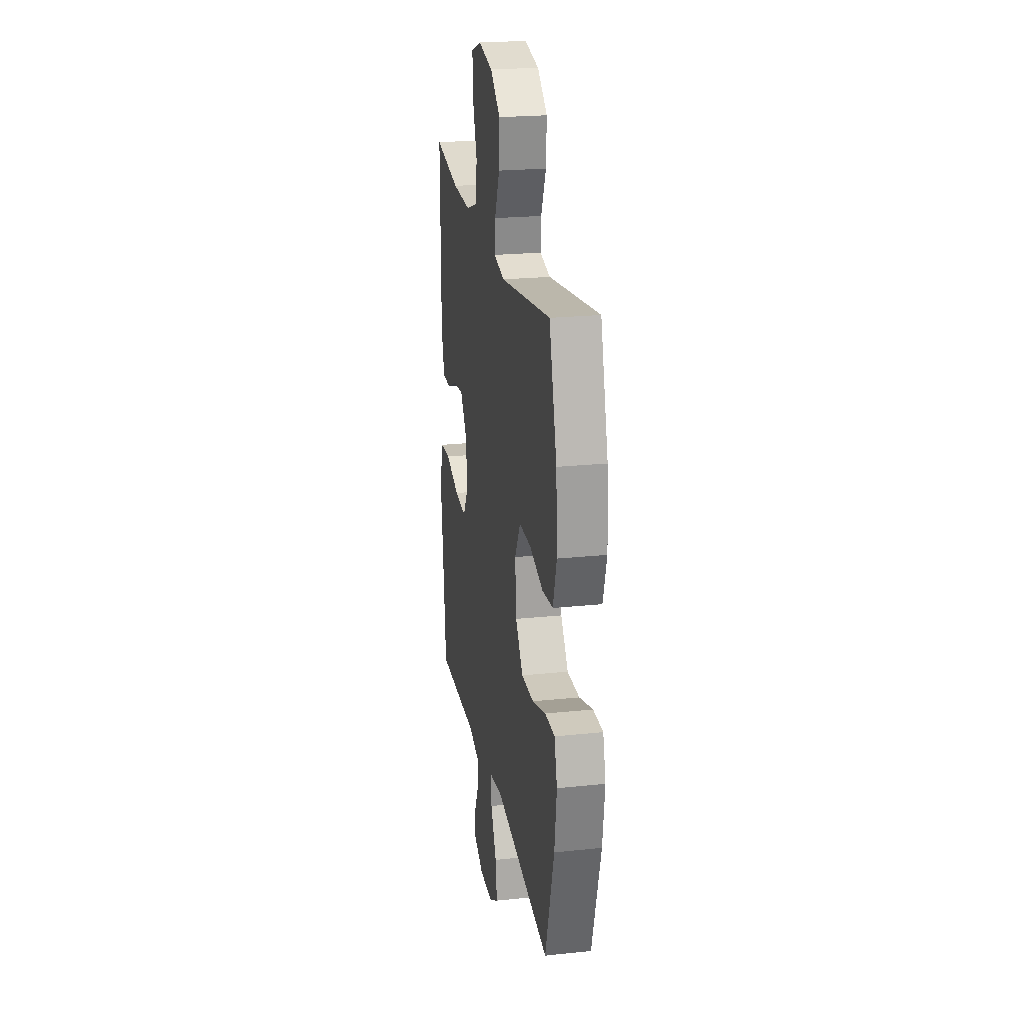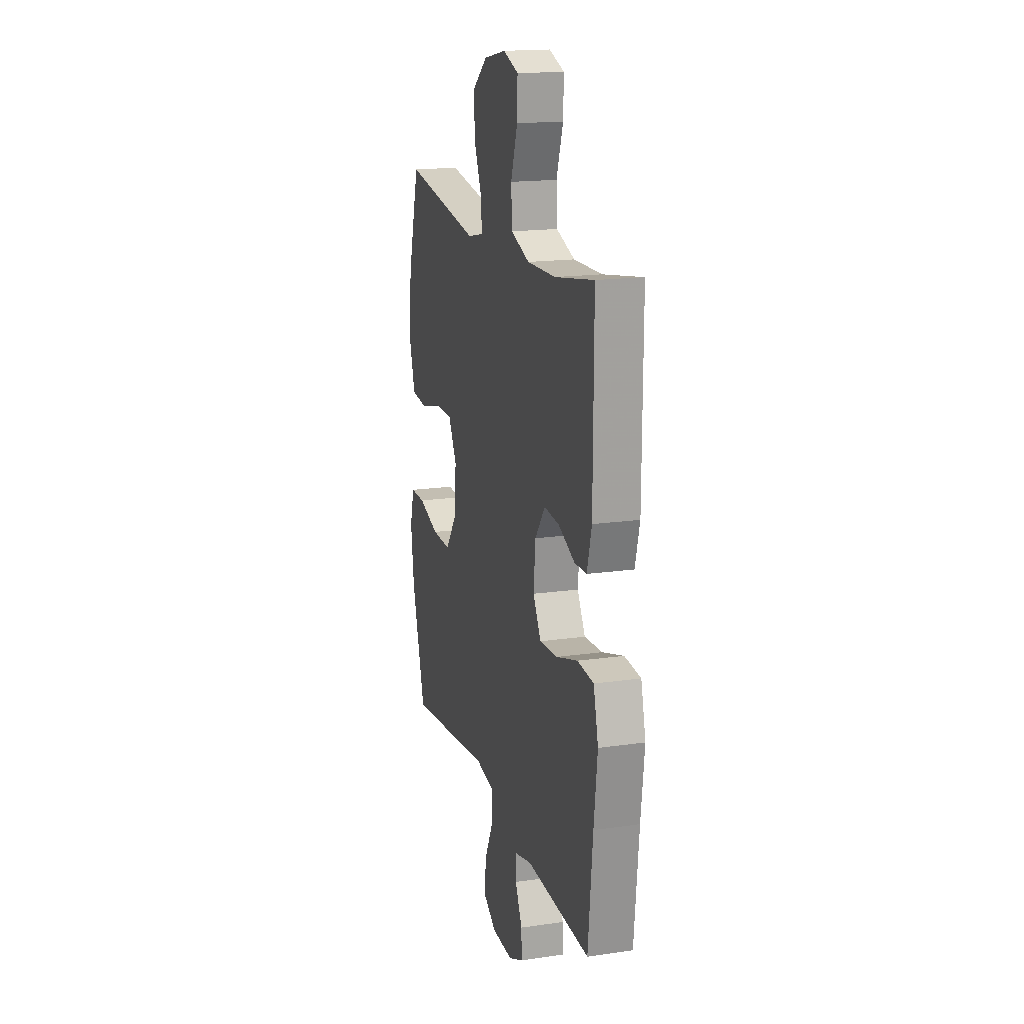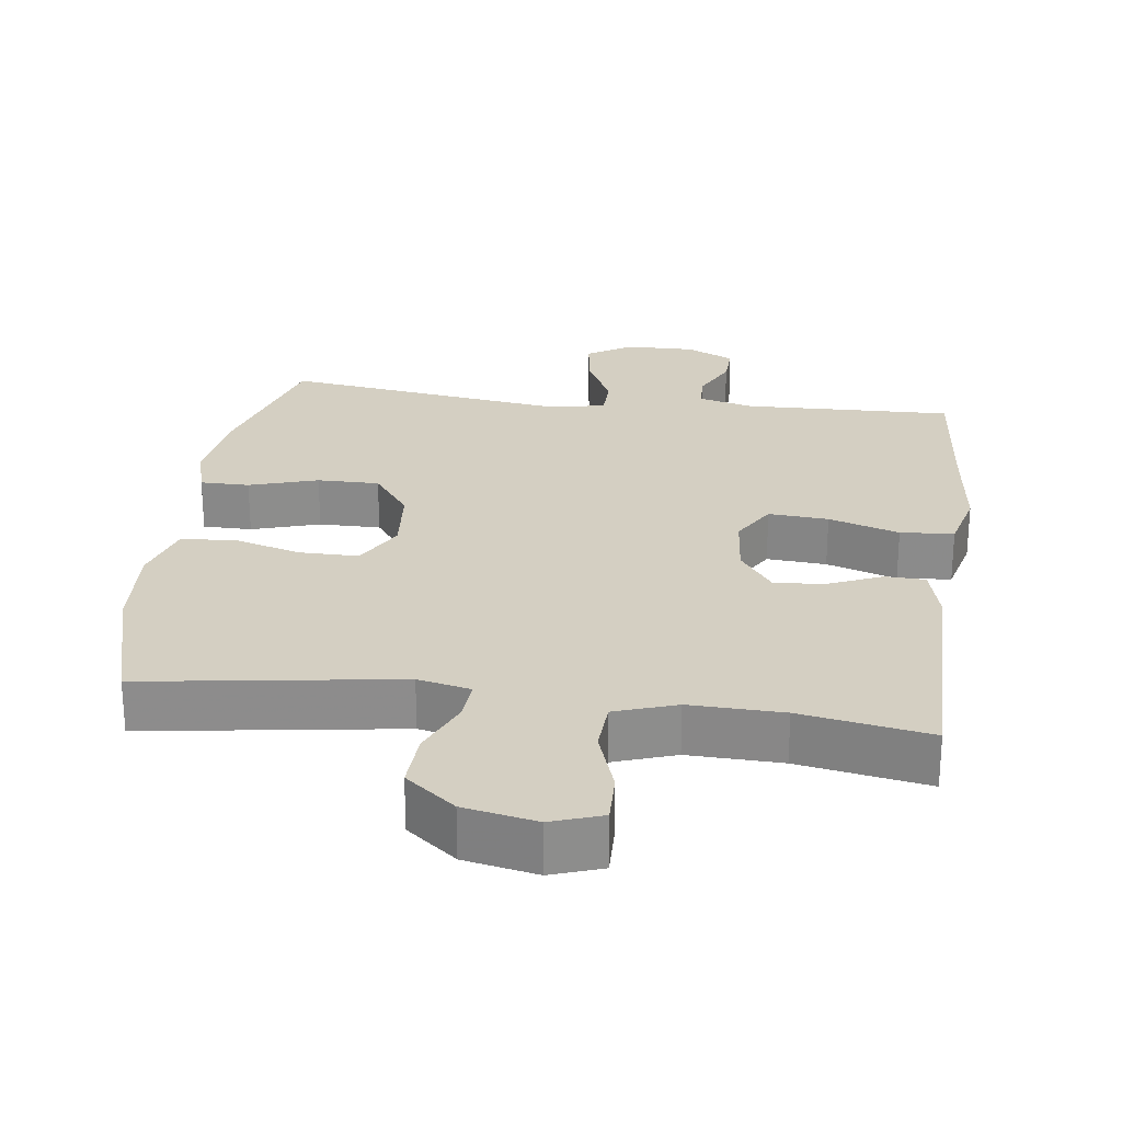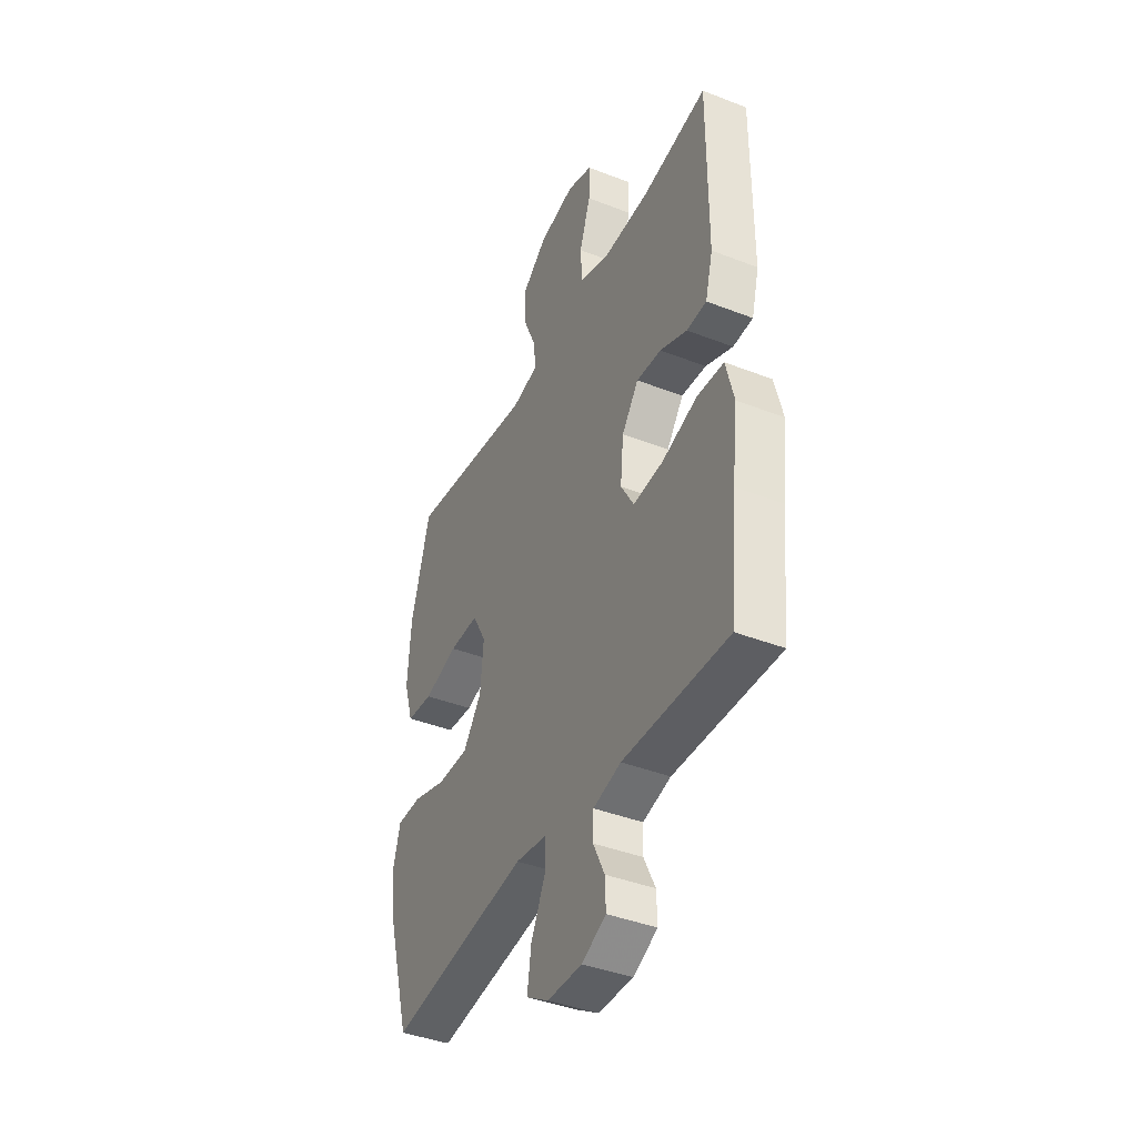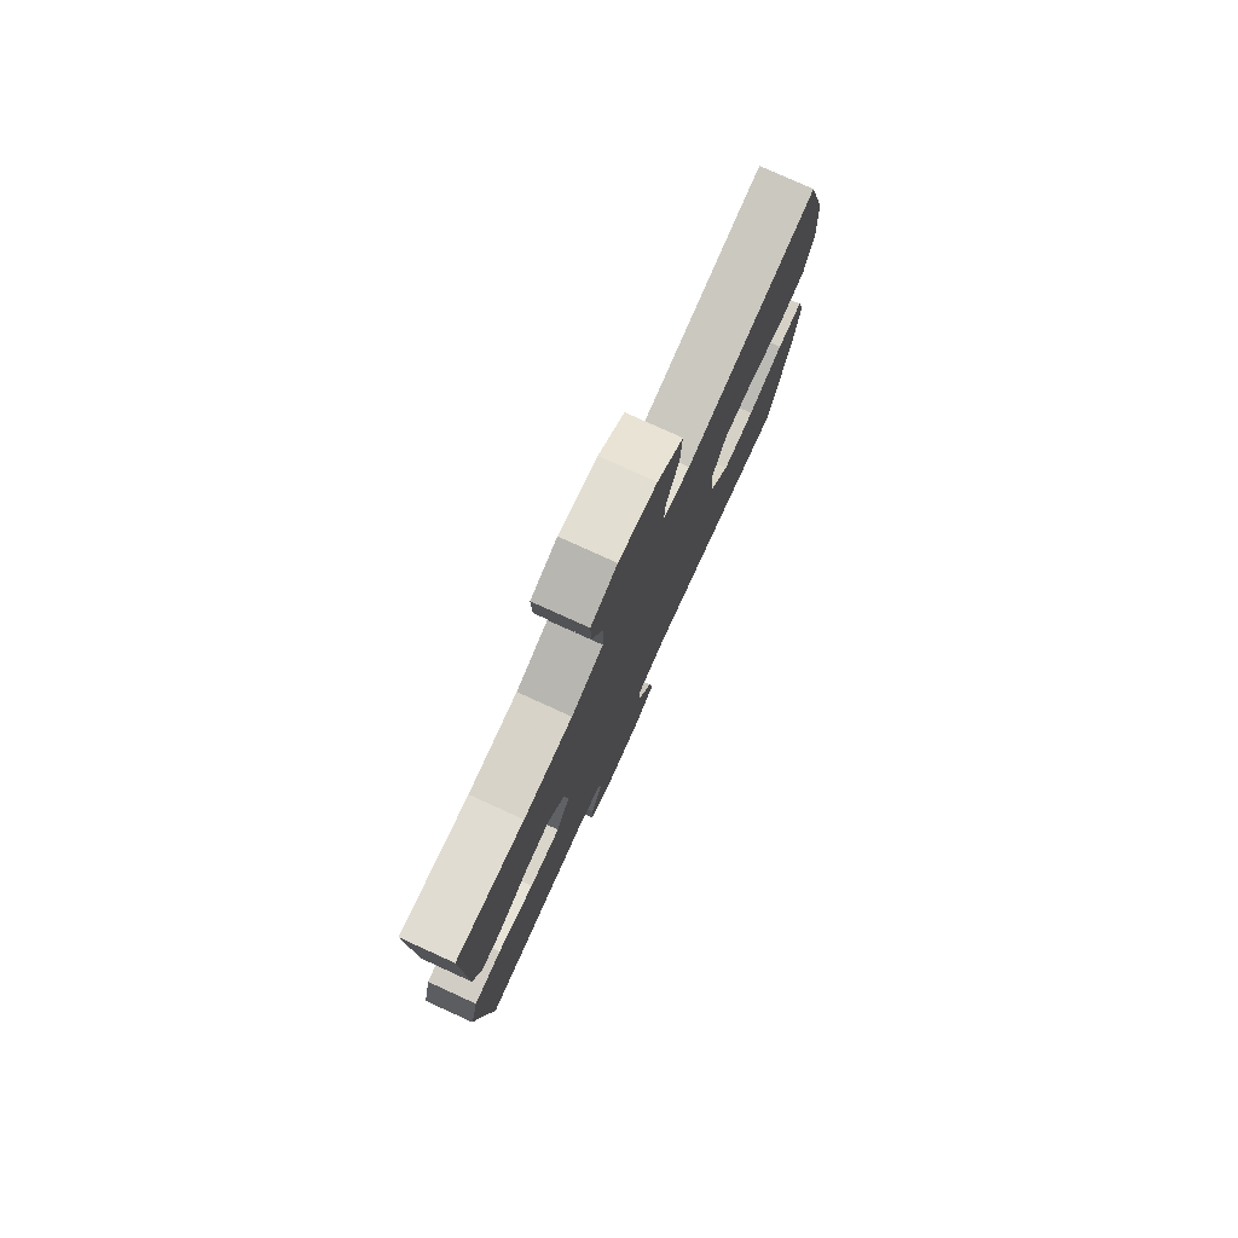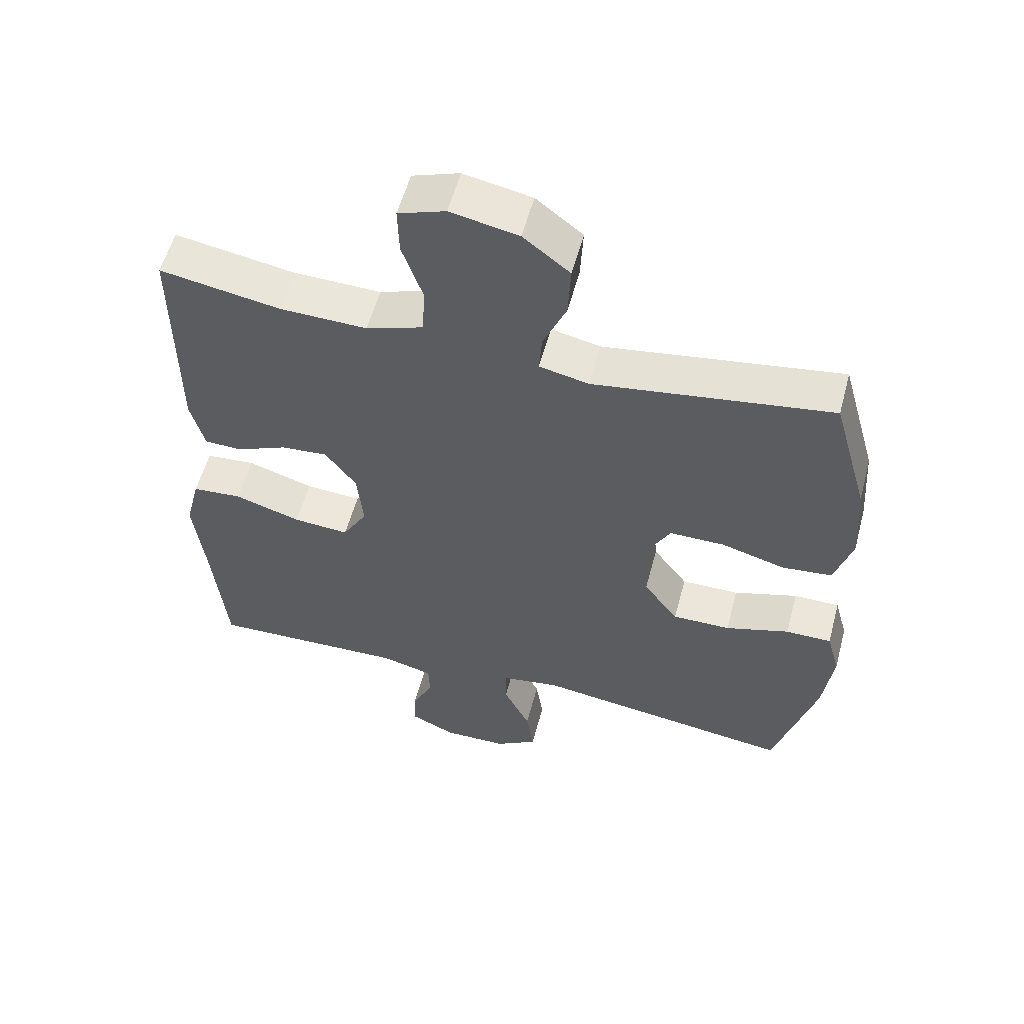
<metadata>
{"format":"obj","ext":"obj","renderer":"f3d","projection":"perspective","resolution":1024,"background":"white","views":[{"elev":22.9,"azim":-100.1,"up":"+Z"},{"elev":17.4,"azim":74.0,"up":"+Z"},{"elev":25.8,"azim":7.7,"up":"+Y"},{"elev":-41.0,"azim":64.6,"up":"+Z"},{"elev":78.7,"azim":114.4,"up":"+Z"},{"elev":56.2,"azim":-165.1,"up":"+Z"}]}
</metadata>
<code>
v 0.5 0.07 -0.5
v 0.205 0.07 -0.49
v 0.127 0.07 -0.51
v 0.125 0.07 -0.562
v 0.157 0.07 -0.628
v 0.159 0.07 -0.686
v 0.091 0.07 -0.718
v -0.006 0.07 -0.716
v -0.069 0.07 -0.677
v -0.058 0.07 -0.603
v -0.018 0.07 -0.521
v -0.019 0.07 -0.461
v -0.106 0.07 -0.447
v -0.5 0.07 -0.5
v -0.562 0.07 -0.283
v -0.577 0.07 -0.169
v -0.557 0.07 -0.097
v -0.488 0.07 -0.097
v -0.392 0.07 -0.127
v -0.305 0.07 -0.128
v -0.253 0.07 -0.058
v -0.244 0.07 0.041
v -0.283 0.07 0.112
v -0.366 0.07 0.112
v -0.462 0.07 0.085
v -0.537 0.07 0.093
v -0.563 0.07 0.179
v -0.554 0.07 0.309
v -0.5 0.07 0.5
v -0.143 0.07 0.446
v -0.069 0.07 0.462
v -0.073 0.07 0.52
v -0.108 0.07 0.601
v -0.112 0.07 0.681
v -0.042 0.07 0.736
v 0.06 0.07 0.756
v 0.131 0.07 0.731
v 0.129 0.07 0.659
v 0.098 0.07 0.569
v 0.102 0.07 0.496
v 0.188 0.07 0.466
v 0.319 0.07 0.469
v 0.5 0.07 0.5
v 0.499 0.07 0.161
v 0.478 0.07 0.082
v 0.422 0.07 0.08
v 0.346 0.07 0.113
v 0.276 0.07 0.119
v 0.229 0.07 0.056
v 0.22 0.07 -0.035
v 0.257 0.07 -0.098
v 0.341 0.07 -0.092
v 0.44 0.07 -0.061
v 0.515 0.07 -0.067
v 0.537 0.07 -0.155
v 0.521 0.07 -0.288
v 0.5 0 -0.5
v 0.205 0 -0.49
v 0.127 0 -0.51
v 0.125 0 -0.562
v 0.157 0 -0.628
v 0.159 0 -0.686
v 0.091 0 -0.718
v -0.006 0 -0.716
v -0.069 0 -0.677
v -0.058 0 -0.603
v -0.018 0 -0.521
v -0.019 0 -0.461
v -0.106 0 -0.447
v -0.5 0 -0.5
v -0.562 0 -0.283
v -0.577 0 -0.169
v -0.557 0 -0.097
v -0.488 0 -0.097
v -0.392 0 -0.127
v -0.305 0 -0.128
v -0.253 0 -0.058
v -0.244 0 0.041
v -0.283 0 0.112
v -0.366 0 0.112
v -0.462 0 0.085
v -0.537 0 0.093
v -0.563 0 0.179
v -0.554 0 0.309
v -0.5 0 0.5
v -0.143 0 0.446
v -0.069 0 0.462
v -0.073 0 0.52
v -0.108 0 0.601
v -0.112 0 0.681
v -0.042 0 0.736
v 0.06 0 0.756
v 0.131 0 0.731
v 0.129 0 0.659
v 0.098 0 0.569
v 0.102 0 0.496
v 0.188 0 0.466
v 0.319 0 0.469
v 0.5 0 0.5
v 0.499 0 0.161
v 0.478 0 0.082
v 0.422 0 0.08
v 0.346 0 0.113
v 0.276 0 0.119
v 0.229 0 0.056
v 0.22 0 -0.035
v 0.257 0 -0.098
v 0.341 0 -0.092
v 0.44 0 -0.061
v 0.515 0 -0.067
v 0.537 0 -0.155
v 0.521 0 -0.288
f 54 55 56
f 53 54 56
f 52 53 56
f 56 1 2
f 52 56 2
f 51 52 2
f 50 51 2 3
f 49 50 3
f 45 46 47
f 44 45 47
f 43 44 47
f 42 43 47
f 41 42 47 48
f 40 41 48 49
f 37 38 39
f 36 37 39
f 35 36 39
f 34 35 39
f 33 34 39
f 32 33 39
f 31 32 39 40
f 40 49 3
f 31 40 3
f 30 31 3
f 28 29 30
f 27 28 30
f 26 27 30
f 25 26 30
f 24 25 30
f 17 18 19
f 16 17 19
f 15 16 19
f 14 15 19
f 13 14 19
f 12 13 19 20
f 9 10 11
f 8 9 11
f 7 8 11
f 6 7 11
f 5 6 11
f 4 5 11
f 4 11 12
f 12 20 21
f 4 12 21
f 3 4 21
f 23 24 30
f 22 23 30 3
f 3 21 22
f 112 111 110
f 112 110 109
f 112 109 108
f 58 57 112
f 58 112 108
f 58 108 107
f 59 58 107 106
f 59 106 105
f 103 102 101
f 103 101 100
f 103 100 99
f 103 99 98
f 104 103 98 97
f 105 104 97 96
f 95 94 93
f 95 93 92
f 95 92 91
f 95 91 90
f 95 90 89
f 95 89 88
f 96 95 88 87
f 59 105 96
f 59 96 87
f 59 87 86
f 86 85 84
f 86 84 83
f 86 83 82
f 86 82 81
f 86 81 80
f 75 74 73
f 75 73 72
f 75 72 71
f 75 71 70
f 75 70 69
f 76 75 69 68
f 67 66 65
f 67 65 64
f 67 64 63
f 67 63 62
f 67 62 61
f 67 61 60
f 68 67 60
f 77 76 68
f 77 68 60
f 77 60 59
f 86 80 79
f 59 86 79 78
f 78 77 59
f 1 57 58 2
f 2 58 59 3
f 3 59 60 4
f 4 60 61 5
f 5 61 62 6
f 6 62 63 7
f 7 63 64 8
f 8 64 65 9
f 9 65 66 10
f 10 66 67 11
f 11 67 68 12
f 12 68 69 13
f 13 69 70 14
f 14 70 71 15
f 15 71 72 16
f 16 72 73 17
f 17 73 74 18
f 18 74 75 19
f 19 75 76 20
f 20 76 77 21
f 21 77 78 22
f 22 78 79 23
f 23 79 80 24
f 24 80 81 25
f 25 81 82 26
f 26 82 83 27
f 27 83 84 28
f 28 84 85 29
f 29 85 86 30
f 30 86 87 31
f 31 87 88 32
f 32 88 89 33
f 33 89 90 34
f 34 90 91 35
f 35 91 92 36
f 36 92 93 37
f 37 93 94 38
f 38 94 95 39
f 39 95 96 40
f 40 96 97 41
f 41 97 98 42
f 42 98 99 43
f 43 99 100 44
f 44 100 101 45
f 45 101 102 46
f 46 102 103 47
f 47 103 104 48
f 48 104 105 49
f 49 105 106 50
f 50 106 107 51
f 51 107 108 52
f 52 108 109 53
f 53 109 110 54
f 54 110 111 55
f 55 111 112 56
f 56 112 57 1

</code>
